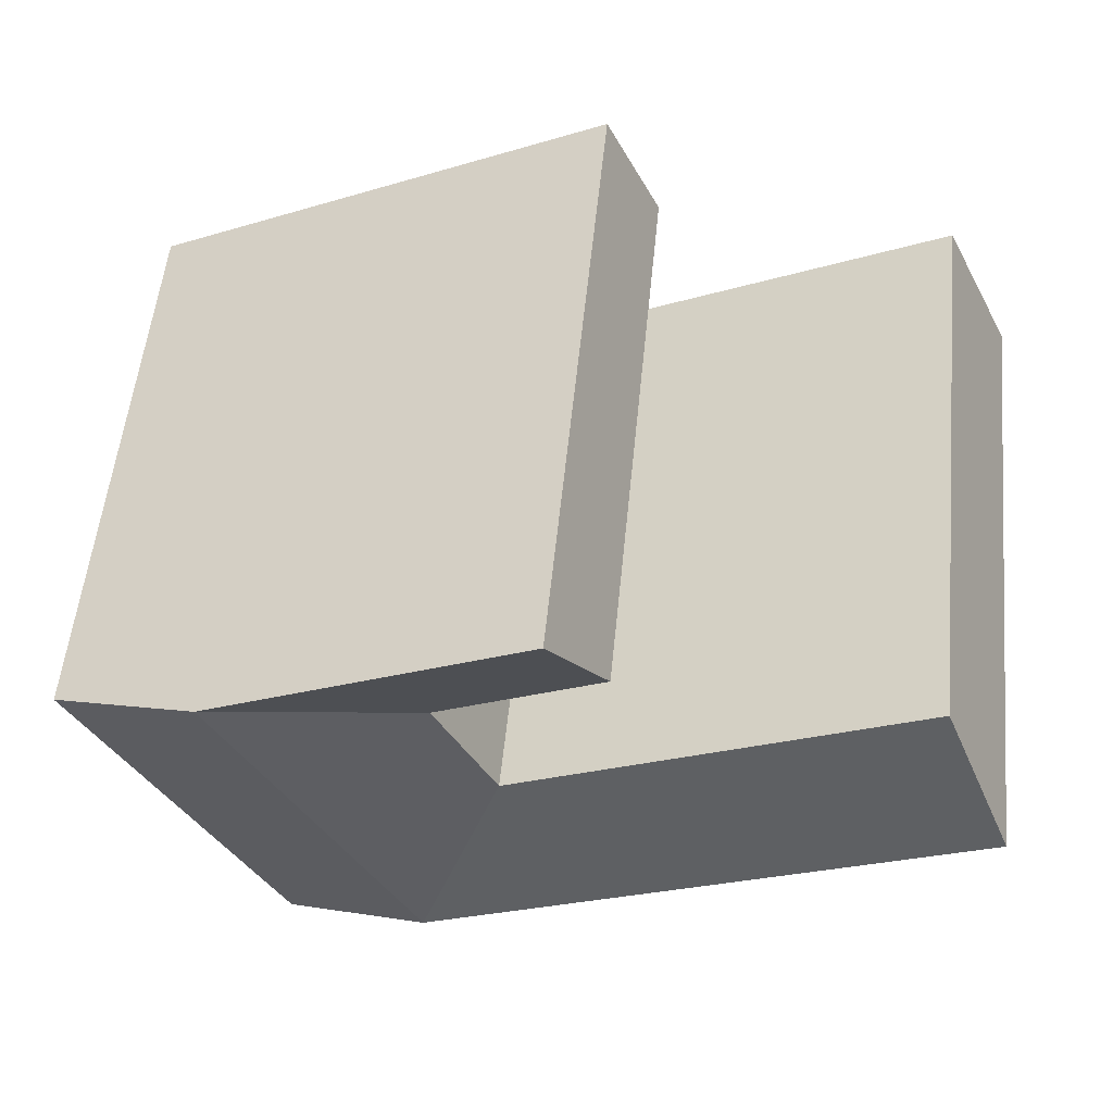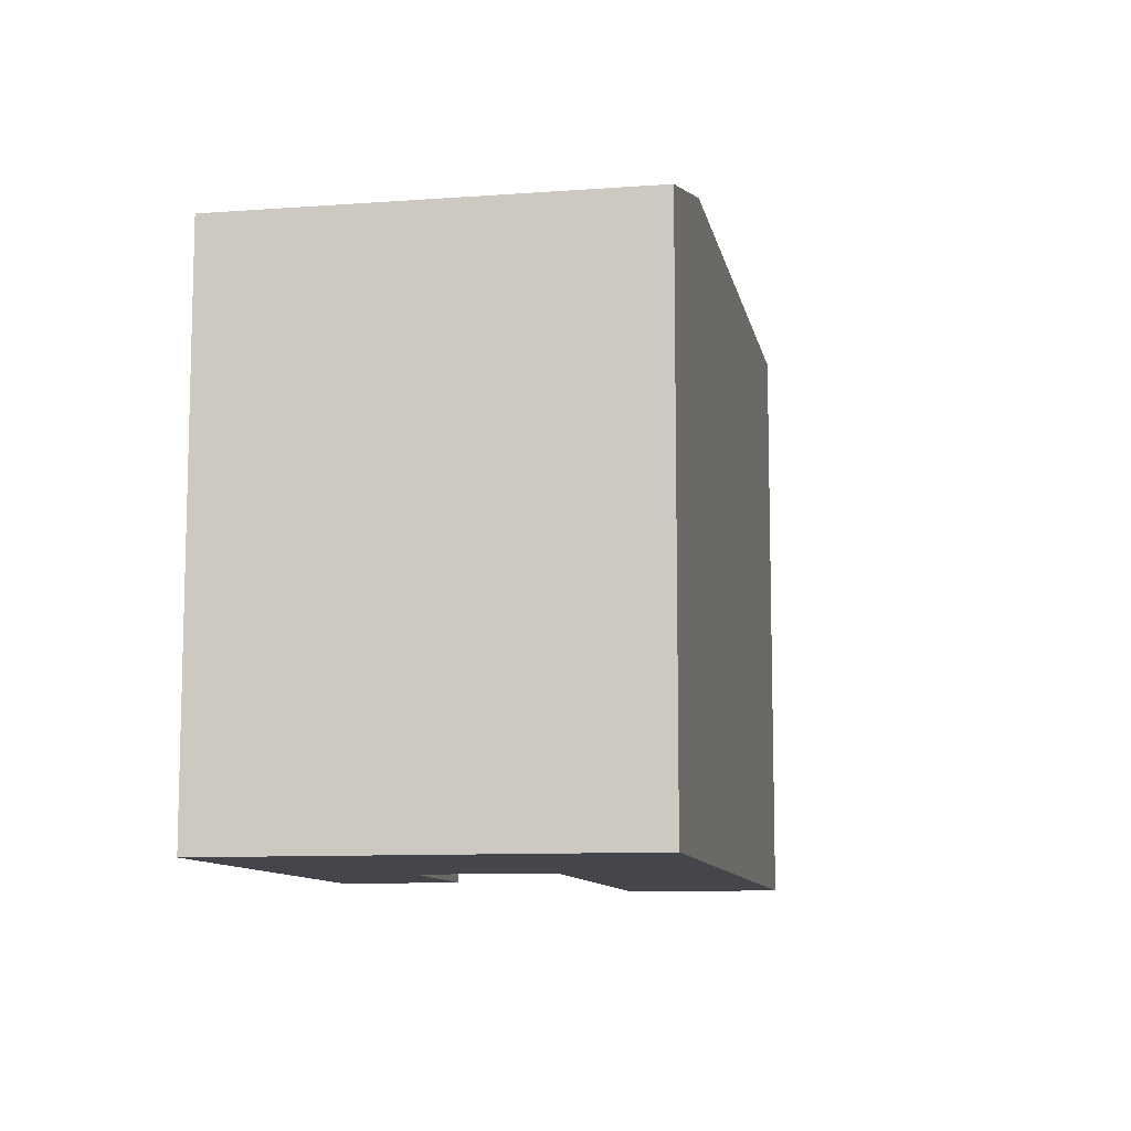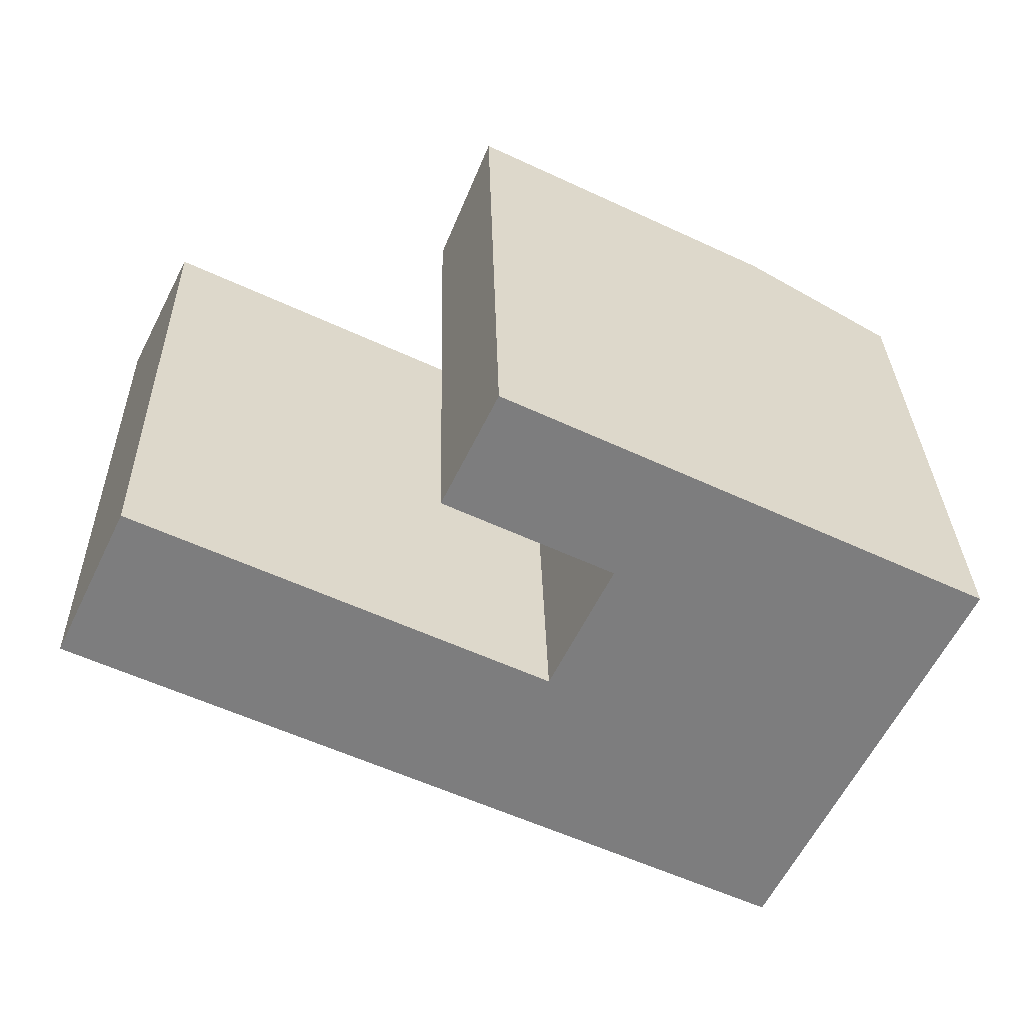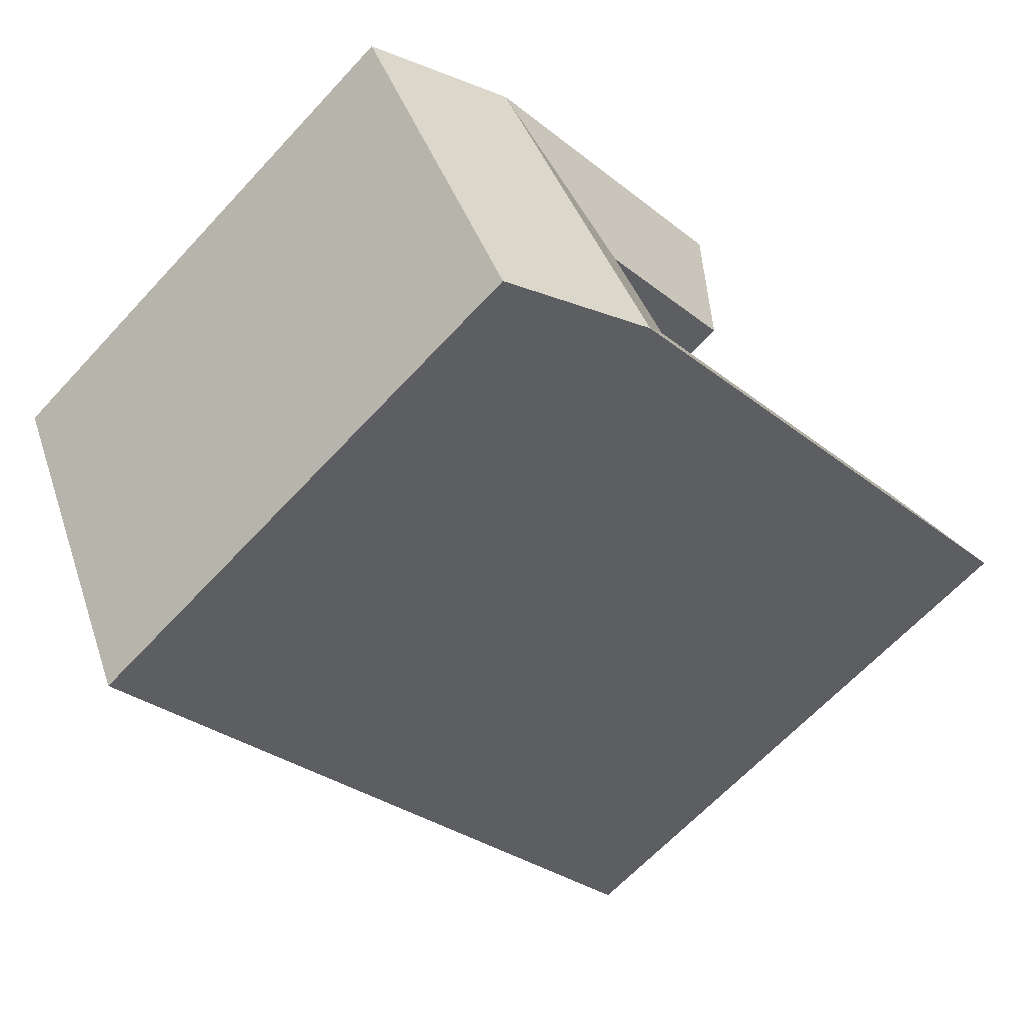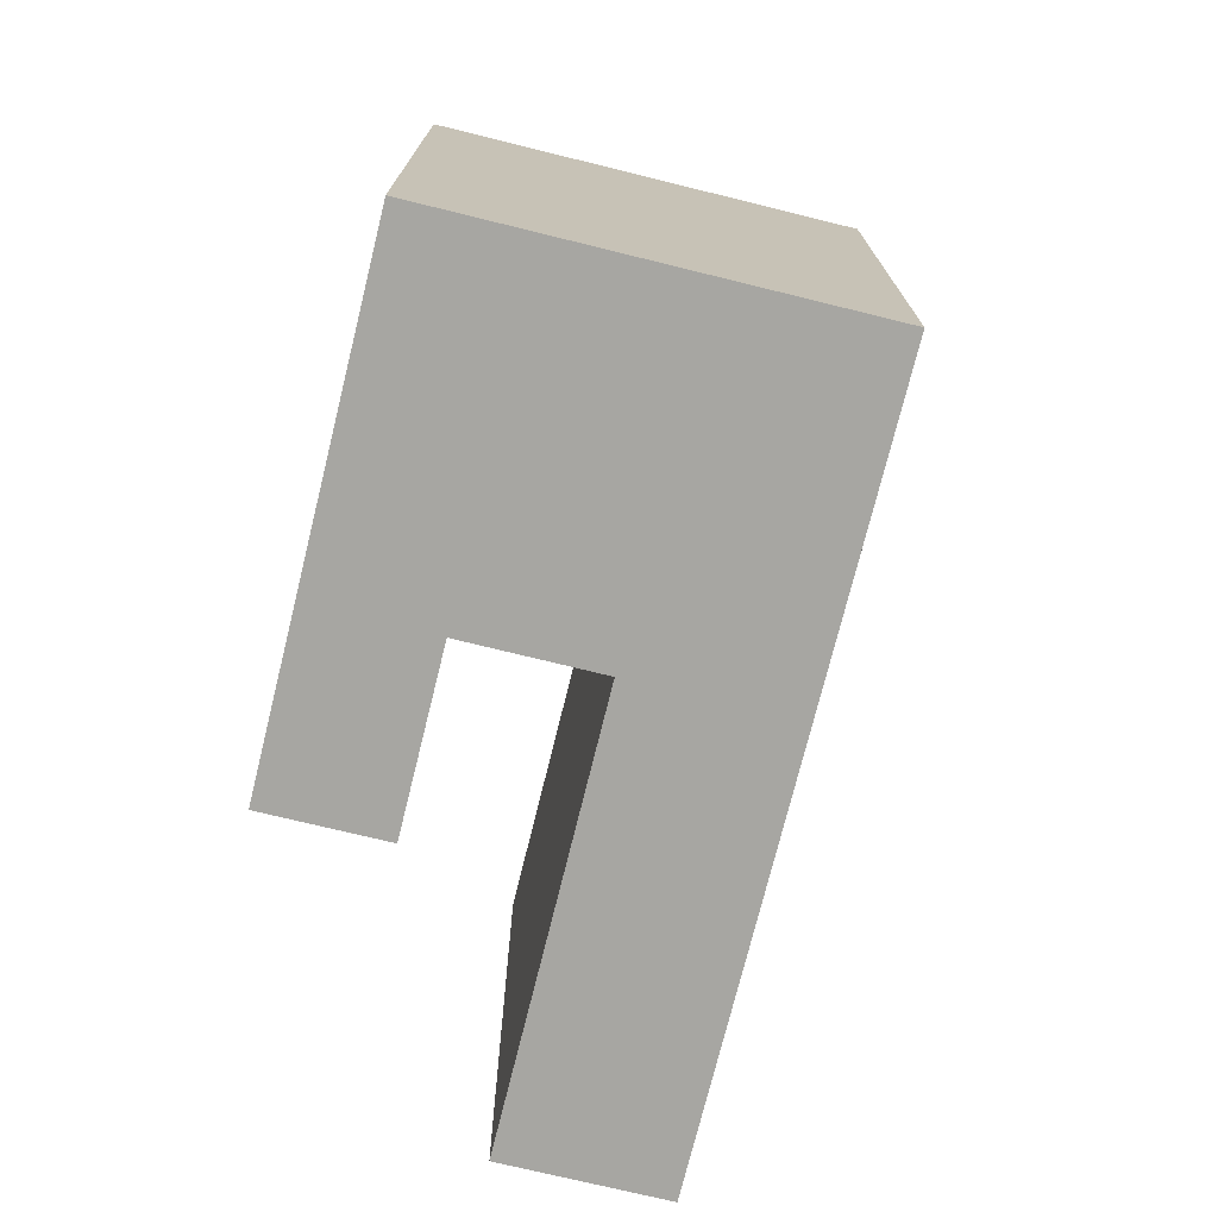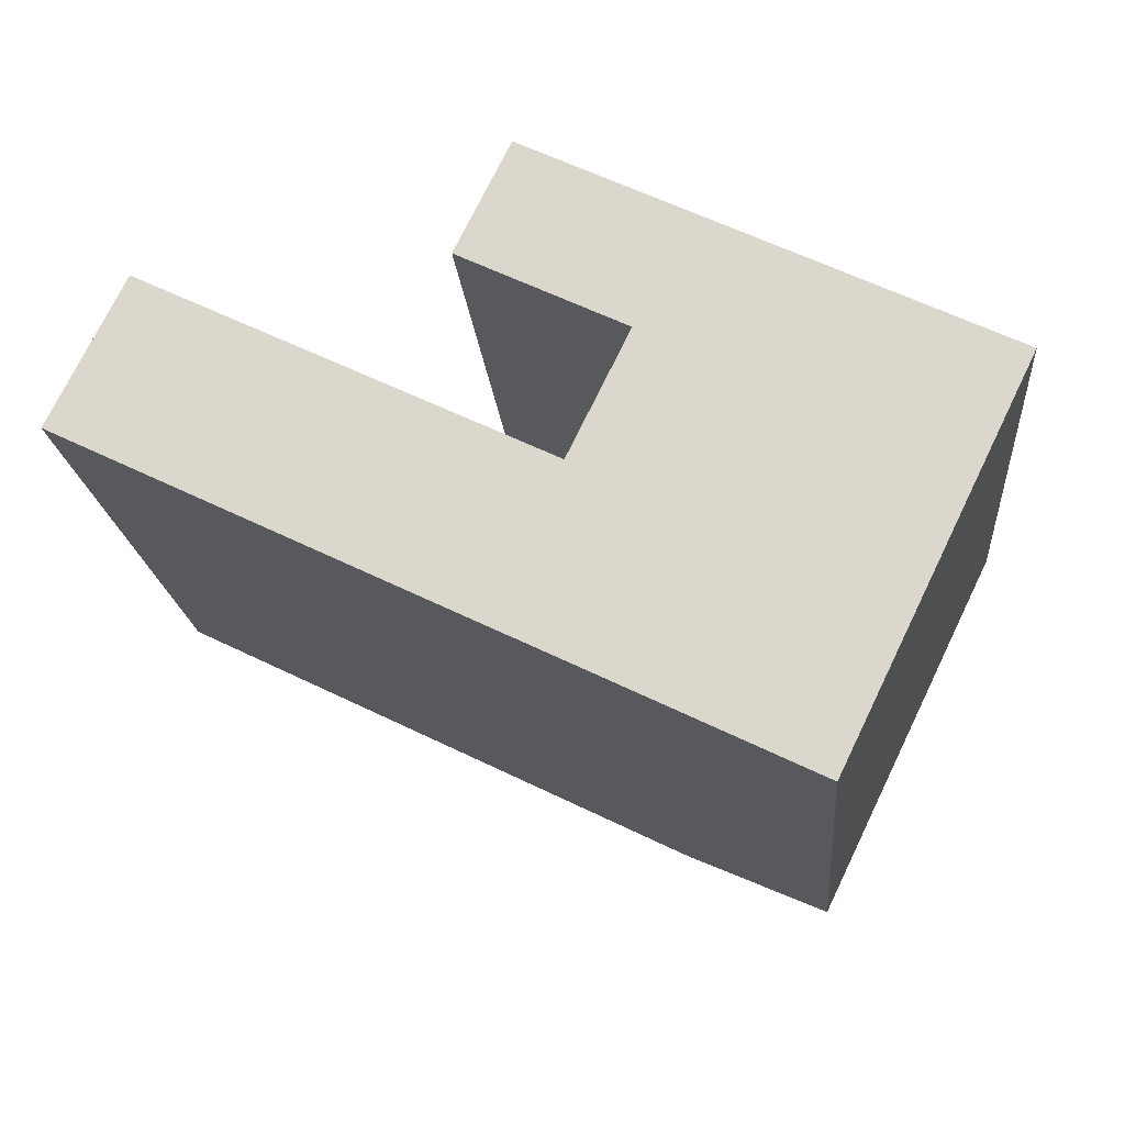
<metadata>
{"format":"obj","ext":"obj","renderer":"f3d","projection":"perspective","resolution":1024,"background":"white","views":[{"elev":55.2,"azim":-174.3,"up":"+Z"},{"elev":-10.0,"azim":126.7,"up":"+Y"},{"elev":31.0,"azim":-1.4,"up":"+Z"},{"elev":-65.7,"azim":137.0,"up":"+Z"},{"elev":-74.0,"azim":102.2,"up":"+Y"},{"elev":-19.2,"azim":5.1,"up":"+Z"}]}
</metadata>
<code>
v  36.67 23.45 1.773
v  28.22 25.22 0.1796
v  30.48 25.22 4.807
v  25.71 25.22 -4.969
v  22.72 25.22 -11.11
v  34.41 23.45 -2.854
v  31.9 23.45 -7.996
v  28.91 23.45 -14.13
v  19.52 23.45 -1.943
v  22.04 23.45 3.213
v  16.53 25.22 -8.082
v  9.796 25.22 -4.79
v  12.78 23.45 1.355
v  0.000537 25.22 -0.000798
v  2.983 23.45 6.144
v  24.3 25.22 7.841
v  17.54 25.22 11.16
v  15.29 23.45 6.525
v  34.41 1.747e-16 -2.853
v  19.52 1.189e-16 -1.942
v  31.9 4.895e-16 -7.995
v  22.04 -1.968e-16 3.214
v  36.67 -1.086e-16 1.774
v  15.29 -3.996e-16 6.526
v  30.48 -2.944e-16 4.808
v  24.3 -4.802e-16 7.841
v  17.54 -6.832e-16 11.16
v  22.72 6.801e-16 -11.11
v  28.91 8.655e-16 -14.13
v  16.53 4.948e-16 -8.081
v  9.795 2.933e-16 -4.79
v  0 0 0
v  12.78 -8.301e-17 1.356
v  2.983 -3.763e-16 6.145
g defaultobject
f 1 2 3
f 2 1 4
f 4 1 5
f 5 1 6
f 5 6 7
f 5 7 8
f 3 9 10
f 9 3 2
f 9 2 4
f 9 4 5
f 11 9 5
f 9 11 12
f 9 12 13
f 13 12 14
f 13 14 15
f 10 16 3
f 16 10 17
f 17 10 18
f 19 20 21
f 20 19 22
f 22 19 23
f 22 23 24
f 24 23 25
f 24 25 26
f 24 26 27
f 21 28 29
f 28 21 30
f 30 21 31
f 31 21 32
f 32 21 20
f 32 20 33
f 32 33 34
f 8 11 5
f 11 8 12
f 12 8 14
f 14 8 32
f 32 8 31
f 31 8 30
f 30 8 28
f 28 8 29
f 7 29 8
f 29 7 6
f 29 6 1
f 29 1 23
f 29 23 21
f 21 23 19
f 9 33 20
f 33 9 34
f 34 9 15
f 15 9 13
f 16 1 3
f 1 16 17
f 1 17 27
f 1 27 26
f 1 26 25
f 1 25 23
f 15 32 34
f 32 15 14
f 10 20 22
f 20 10 9
f 17 24 27
f 24 17 18
f 18 22 24
f 22 18 10

</code>
